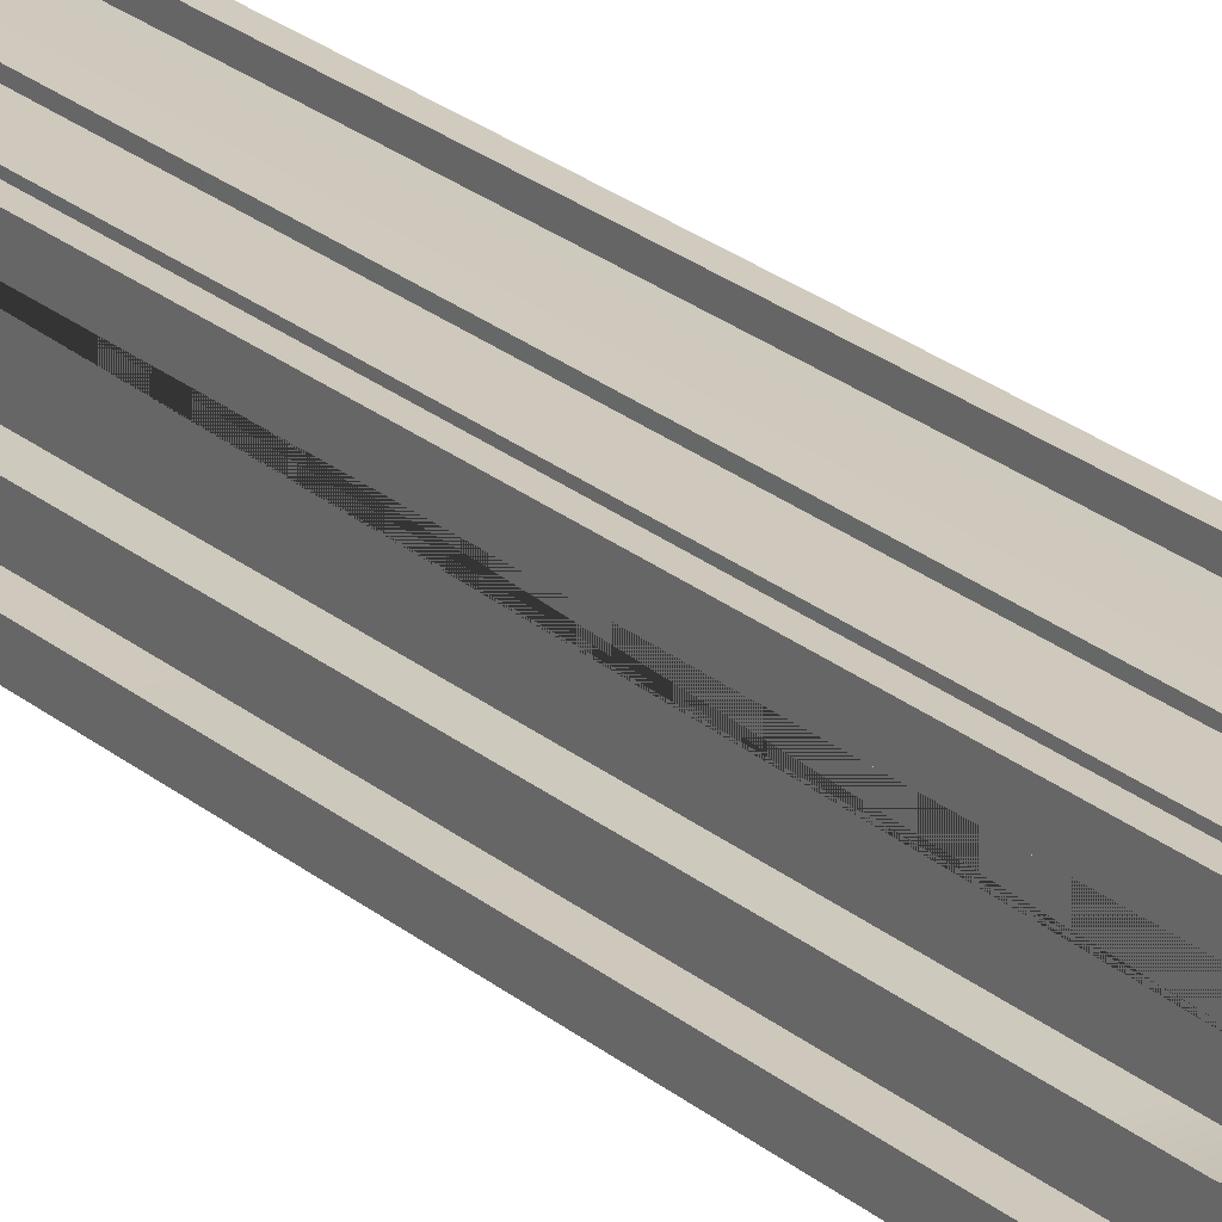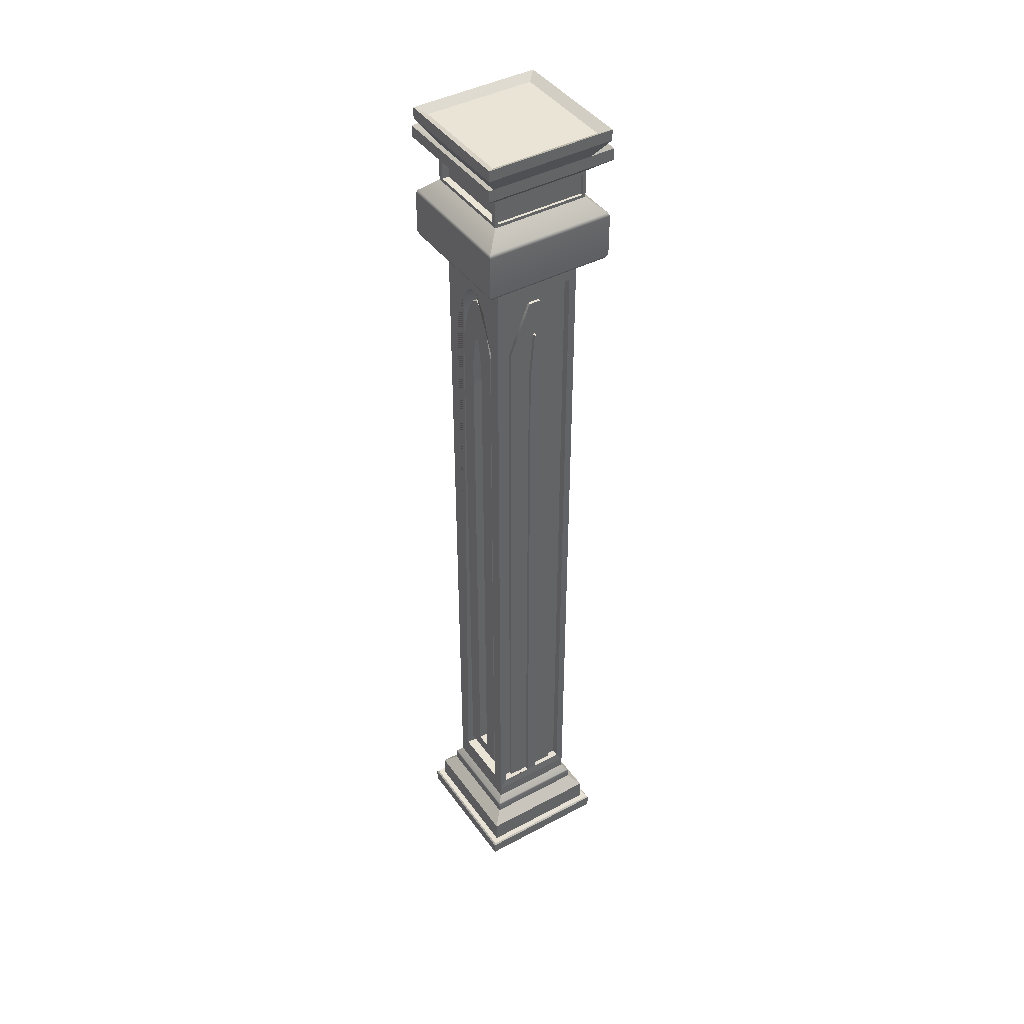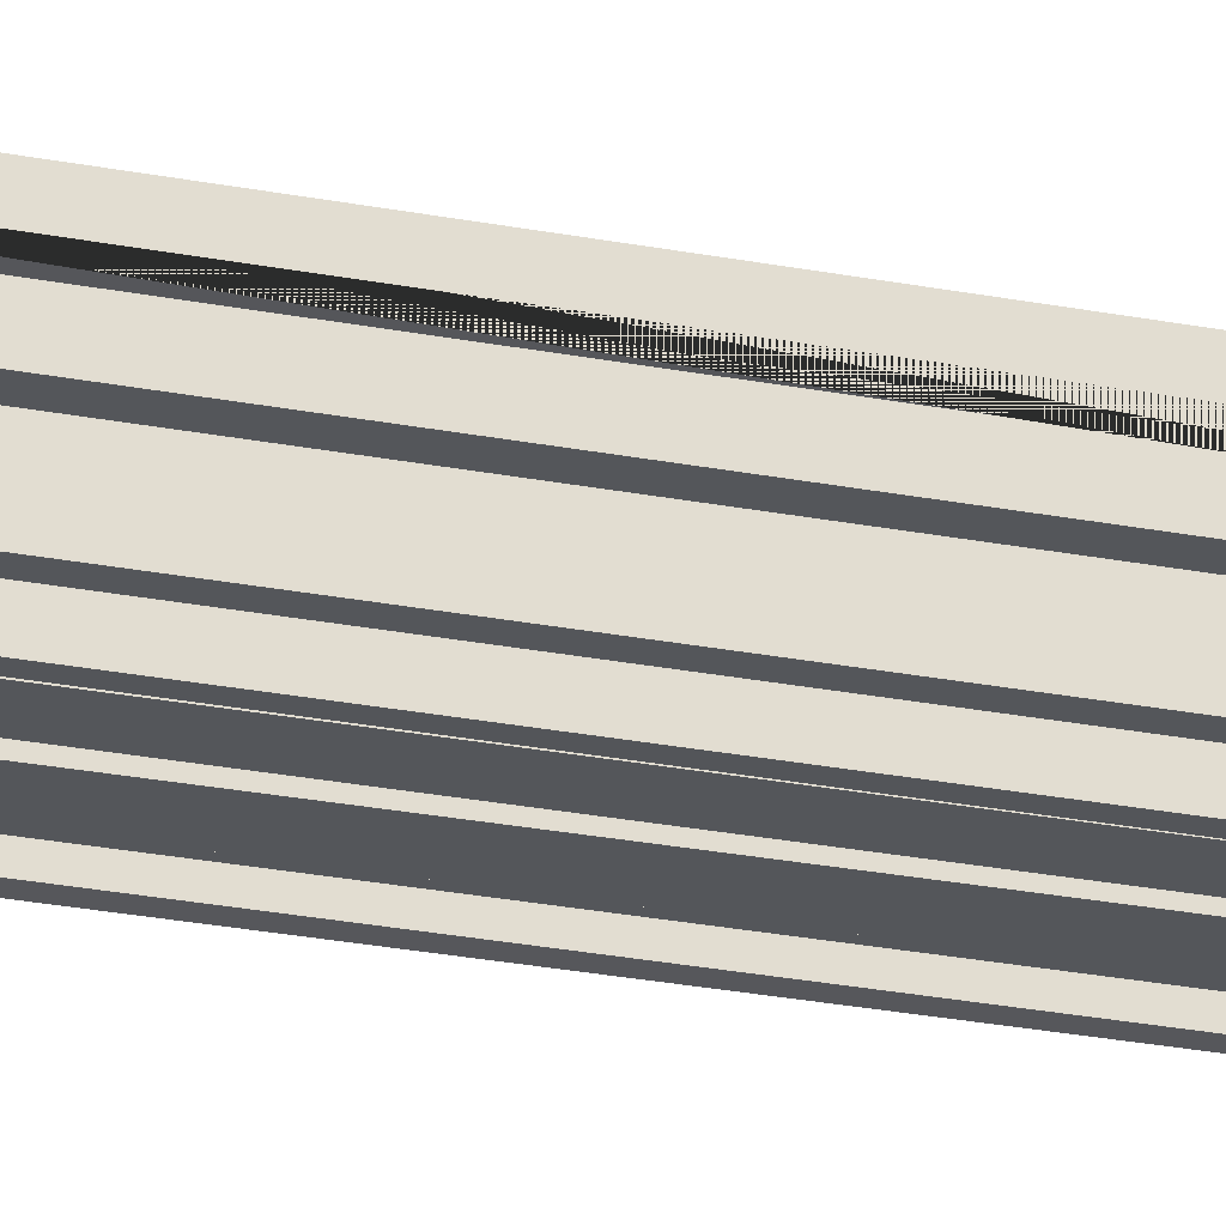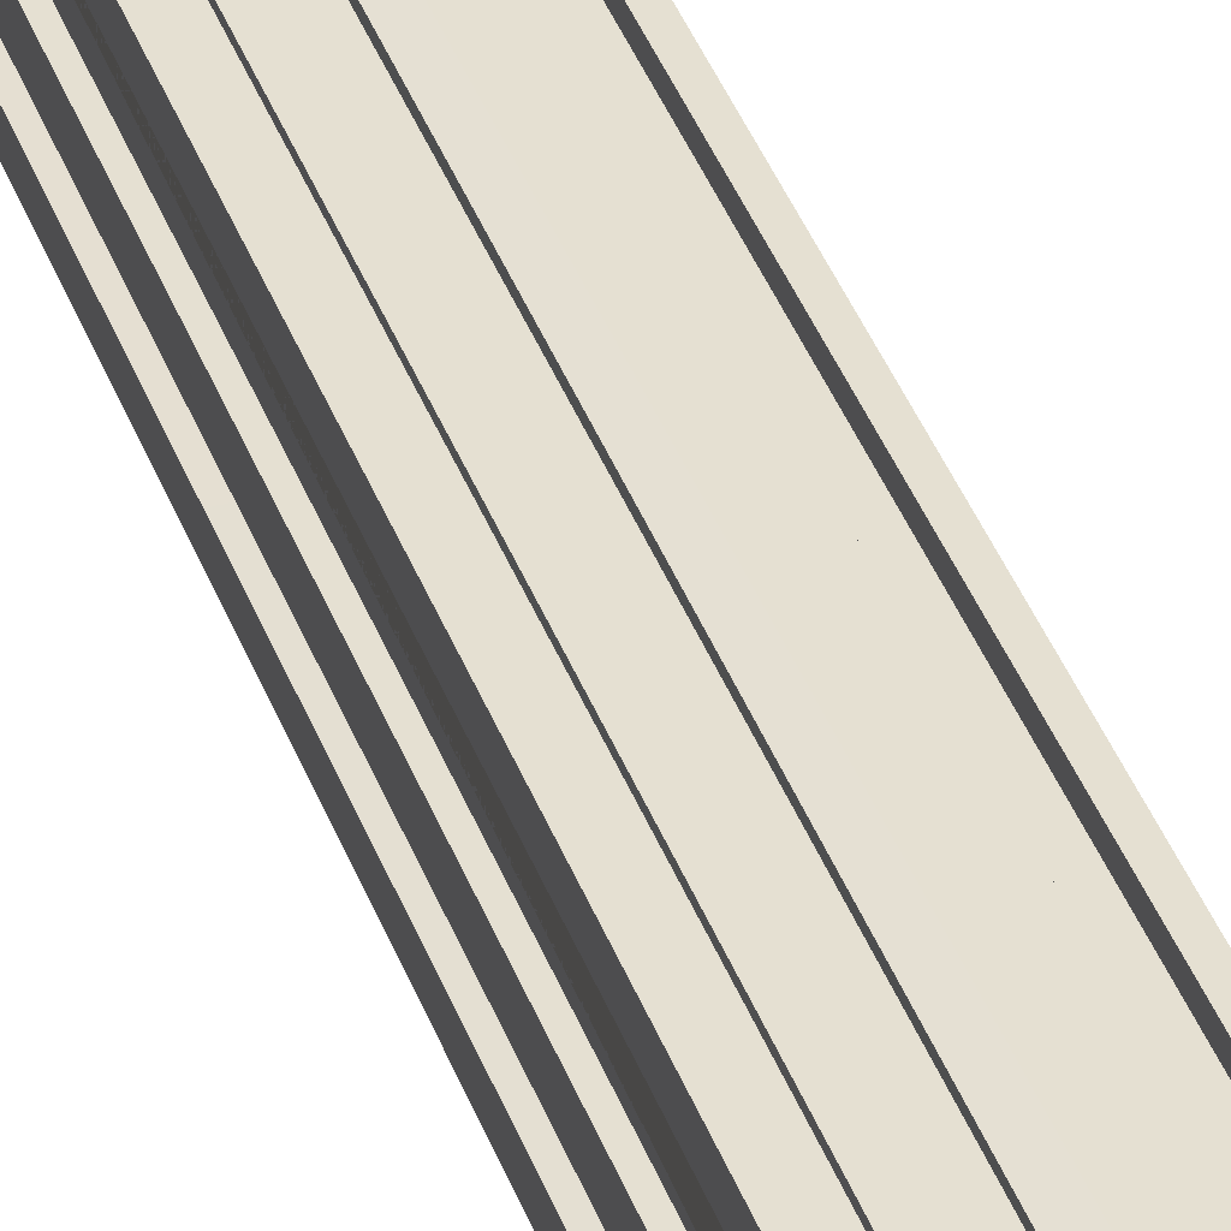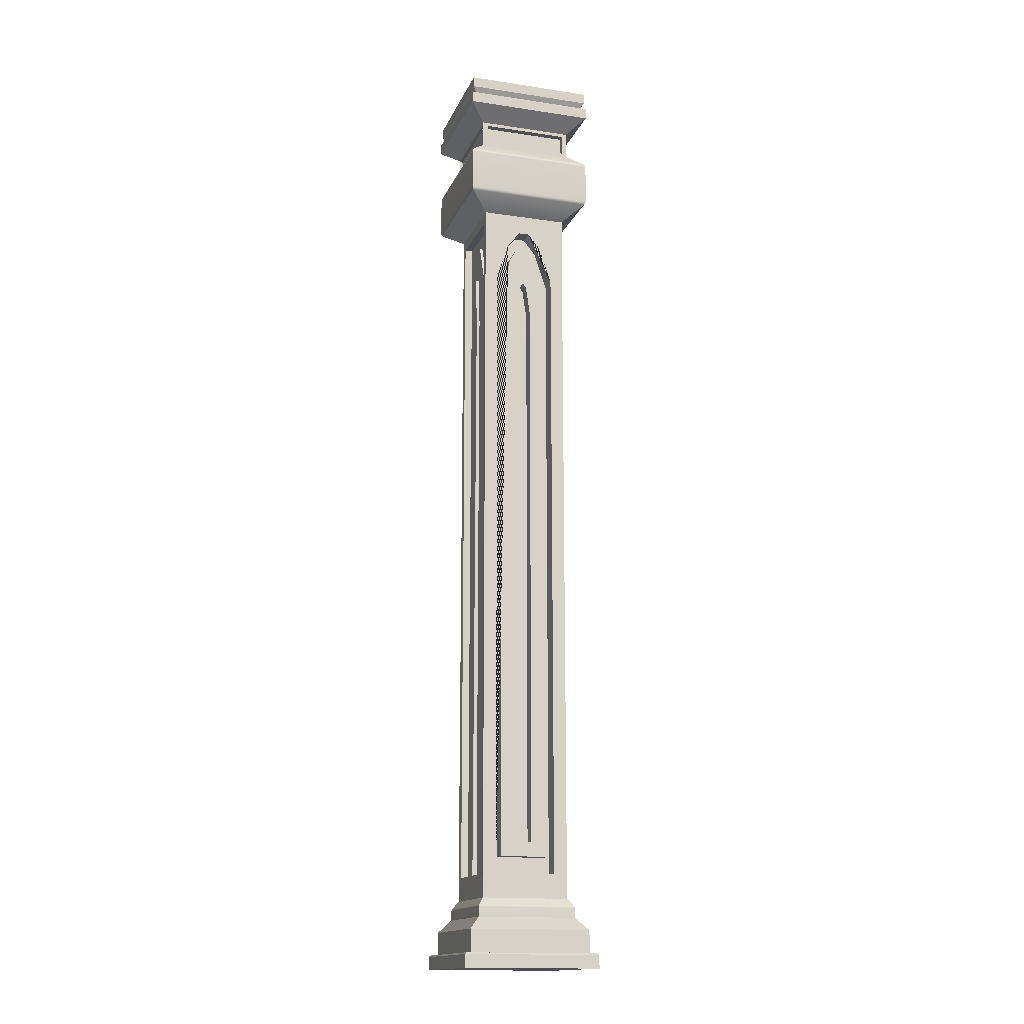
<metadata>
{"format":"obj","ext":"obj","renderer":"f3d","projection":"perspective","resolution":1024,"background":"white","views":[{"elev":22.7,"azim":145.2,"up":"+Z"},{"elev":42.5,"azim":147.4,"up":"+Y"},{"elev":-25.7,"azim":72.6,"up":"+Z"},{"elev":37.8,"azim":161.6,"up":"+Z"},{"elev":-15.6,"azim":72.6,"up":"+Y"}]}
</metadata>
<code>
g default
v 0.6268 0.2131 0.6268
v 0.6268 0.2131 -0.6268
v -0.6268 0.2131 0.6268
v -0.6268 0.2131 -0.6268
v 0.5342 0.161 0.5342
v 0.5342 0.161 -0.5342
v -0.5342 0.161 -0.5342
v -0.5342 0.161 0.5342
v 0.6268 0.2131 -0.6268
v 0.6268 0.2131 0.6268
v 0.472 -0.1128 0.472
v 0.472 -0.1128 -0.472
v 0.6268 0.1075 -0.6268
v 0.6268 0.1075 0.6268
v -0.6268 0.1075 0.6268
v -0.6268 0.1075 -0.6268
v -0.472 -0.1128 -0.472
v -0.472 -0.1128 0.472
v 0.472 -0.1128 -0.472
v 0.472 -0.1128 0.472
v 0.6268 0.1075 -0.6268
v 0.6268 0.1075 0.6268
v -0.472 -0.2202 0.472
v -0.472 -0.2202 -0.472
v 0.472 -0.2202 -0.472
v 0.472 -0.2202 0.472
v -0.6418 0.03175 0.6418
v -0.6418 0.03175 -0.6418
v -0.6418 -0.07945 -0.6418
v -0.6418 -0.07945 0.6418
v 0.6418 0.03175 -0.6418
v 0.6418 -0.07945 -0.6418
v 0.6418 0.03175 0.6418
v 0.6418 -0.07945 0.6418
v -0.472 -0.4873 0.472
v -0.472 -0.4873 -0.472
v 0.472 -0.4873 -0.472
v 0.472 -0.4873 0.472
v -0.4268 -1.25 0.4268
v -0.4268 -1.25 -0.4268
v 0.4268 -1.25 -0.4268
v 0.4268 -1.25 0.4268
v -0.4268 -8.276 0.4268
v -0.4268 -8.276 -0.4268
v 0.4268 -8.276 -0.4268
v 0.4268 -8.276 0.4268
v -0.6195 -0.6241 0.6195
v -0.6337 -0.6594 0.6337
v -0.6337 -0.6594 -0.6337
v -0.6195 -0.6241 -0.6195
v -0.6183 -1.102 -0.6183
v -0.6337 -1.067 -0.6337
v -0.6337 -1.067 0.6337
v -0.6183 -1.102 0.6183
v 0.6337 -0.6594 -0.6337
v 0.6195 -0.6241 -0.6195
v 0.6183 -1.102 -0.6183
v 0.6337 -1.067 -0.6337
v 0.6337 -0.6594 0.6337
v 0.6195 -0.6241 0.6195
v 0.6183 -1.102 0.6183
v 0.6337 -1.067 0.6337
v -0.4268 -1.25 -0.4268
v 0.4268 -1.25 -0.4268
v 0.4268 -8.276 -0.4268
v -0.4268 -8.276 -0.4268
v 0.4268 -1.25 0.4268
v -0.4268 -1.25 0.4268
v 0.4268 -8.158 0.2965
v 0.4268 -8.158 -0.2965
v 0.261 -8.158 0.2965
v 0.261 -8.158 -0.2965
v 0.261 -8.158 0
v 0.4268 -8.158 0
v 0.4268 -1.25 0
v 0.4268 -1.315 0
v 0.4268 -1.444 0.05165
v 0.4268 -1.444 -0.05165
v 0.261 -1.444 0.05165
v 0.261 -1.445 0
v 0.261 -1.444 -0.05165
v 0.4268 -1.595 0.1747
v 0.4268 -1.963 0.2965
v 0.261 -1.963 0.2965
v 0.261 -1.595 0.1747
v 0.4268 -1.595 -0.1747
v 0.4268 -1.963 -0.2965
v 0.261 -1.595 -0.1747
v 0.261 -1.963 -0.2965
v 0.261 -7.997 0
v 0.261 -1.566 0
v 0.261 -1.604 0.06265
v 0.261 -1.749 0.144
v 0.261 -2.099 0.2351
v 0.261 -7.997 0.2351
v 0.261 -1.749 -0.144
v 0.261 -2.099 -0.2351
v 0.261 -1.604 -0.06265
v 0.261 -7.997 -0.2351
v 0.3942 -7.997 0
v 0.3942 -1.566 0
v 0.3942 -1.604 0.06265
v 0.3942 -1.749 0.144
v 0.3942 -2.099 0.2351
v 0.3942 -7.997 0.2351
v 0.3942 -1.749 -0.144
v 0.3942 -2.099 -0.2351
v 0.3942 -1.604 -0.06265
v 0.3942 -7.997 -0.2351
v 0.3942 -7.861 0
v 0.3942 -1.993 0
v 0.3942 -2.055 0.03294
v 0.3942 -2.339 0.07367
v 0.3942 -2.62 0.07367
v 0.3942 -7.861 0.07367
v 0.3942 -2.339 -0.07367
v 0.3942 -2.62 -0.07367
v 0.3942 -2.055 -0.03294
v 0.3942 -7.861 -0.07367
v 0.2744 -7.861 0
v 0.2744 -1.993 0
v 0.2744 -2.055 0.03294
v 0.2744 -2.339 0.07367
v 0.2744 -2.62 0.07367
v 0.2744 -7.861 0.07367
v 0.2744 -2.339 -0.07367
v 0.2744 -2.62 -0.07367
v 0.2744 -2.055 -0.03294
v 0.2744 -7.861 -0.07367
v -0.4268 -8.276 -0.4268
v 0.4268 -1.25 -0.4268
v 0.4268 -8.276 -0.4268
v 0.4268 -1.25 0.4268
v 0.3104 -1.25 -0.4268
v 0.3104 -1.25 -0.4268
v 0.3104 -1.25 0.4268
v 0.3104 -1.25 0.4268
v -0.3277 -1.25 -0.4268
v -0.3277 -1.25 -0.4268
v -0.3277 -1.25 0.4268
v -0.3277 -1.25 0.4268
v 0.472 -0.2535 0.4201
v 0.472 -0.454 0.4201
v 0.472 -0.454 -0.4201
v 0.472 -0.2535 -0.4201
v 0.405 -0.2535 0.4201
v 0.405 -0.454 0.4201
v 0.405 -0.454 -0.4201
v 0.405 -0.2535 -0.4201
v -0.4412 -0.2498 -0.472
v -0.4412 -0.4577 -0.472
v 0.4412 -0.2498 -0.472
v 0.4412 -0.4577 -0.472
v -0.4412 -0.2498 0.472
v -0.4412 -0.4577 0.472
v 0.4412 -0.4577 0.472
v 0.4412 -0.2498 0.472
v -0.4412 -0.2498 -0.4455
v -0.4412 -0.4577 -0.4455
v 0.4412 -0.2498 -0.4455
v 0.4412 -0.4577 -0.4455
v -0.4412 -0.2498 0.4455
v -0.4412 -0.4577 0.4455
v 0.4412 -0.4577 0.4455
v 0.4412 -0.2498 0.4455
v -0.3553 -8.167 -0.4229
v -0.2569 -8.17 -0.3811
v -0.3553 -1.36 -0.4268
v -0.2727 -1.36 -0.4268
v 0.2584 -1.36 -0.4268
v 0.3553 -1.36 -0.4268
v 0.3553 -8.167 -0.4229
v 0.2577 -8.17 -0.3811
v -0.3553 -1.36 0.4268
v -0.2727 -1.36 0.4268
v -0.3541 -8.166 0.4229
v -0.2569 -8.166 0.3798
v 0.2577 -8.166 0.3798
v 0.3553 -8.166 0.4229
v 0.3553 -1.36 0.4268
v 0.2584 -1.36 0.4268
v -0.3553 -8.168 -0.3507
v -0.2565 -8.168 -0.3507
v -0.3553 -1.36 -0.3507
v -0.2727 -1.36 -0.3507
v 0.2584 -1.36 -0.3507
v 0.3553 -1.36 -0.3507
v 0.3553 -8.168 -0.3507
v 0.257 -8.168 -0.3507
v -0.3553 -1.36 0.3507
v -0.2727 -1.36 0.3507
v -0.3553 -8.166 0.3507
v -0.2565 -8.166 0.3507
v 0.257 -8.166 0.3507
v 0.3553 -8.166 0.3507
v 0.3553 -1.36 0.3507
v 0.2584 -1.36 0.3507
v -0.2557 -2.03 -0.3507
v -0.06047 -1.511 -0.3507
v 0.05013 -1.511 -0.3507
v 0.2557 -2.03 -0.3507
v -0.2557 -2.03 0.3507
v -0.06047 -1.511 0.3507
v 0.2557 -2.03 0.3507
v 0.05013 -1.511 0.3507
v -0.2557 -2.03 -0.3795
v -0.06047 -1.511 -0.3795
v 0.05013 -1.511 -0.3795
v 0.2557 -2.03 -0.3795
v -0.2557 -2.03 0.3795
v -0.06047 -1.511 0.3795
v 0.2557 -2.03 0.3795
v 0.05013 -1.511 0.3795
v -0.05182 -8.17 -0.3811
v -0.05157 -2.349 -0.3795
v -0.01231 -1.867 -0.3795
v 0.009935 -1.867 -0.3795
v 0.05128 -2.349 -0.3795
v 0.05168 -8.17 -0.3811
v -0.05141 -2.356 0.38
v -0.01231 -1.867 0.3795
v -0.05141 -8.167 0.3803
v 0.05158 -8.167 0.3806
v 0.05158 -2.356 0.3803
v 0.009935 -1.867 0.3795
v -0.05122 -2.356 -0.4109
v -0.05122 -8.167 -0.4229
v -0.01231 -1.867 -0.4109
v 0.009936 -1.867 -0.4109
v 0.05151 -2.356 -0.4109
v 0.05151 -8.167 -0.4229
v -0.05141 -2.356 0.4109
v -0.01231 -1.867 0.4109
v -0.05141 -8.166 0.4229
v 0.05158 -2.356 0.4109
v 0.05158 -8.166 0.4229
v 0.009936 -1.867 0.4109
v -0.4268 -8.395 0.4268
v -0.4268 -8.395 -0.4268
v 0.4268 -8.395 -0.4268
v 0.4268 -8.395 0.4268
v -0.4846 -8.576 0.4846
v -0.4846 -8.576 -0.4846
v 0.4846 -8.576 -0.4846
v 0.4846 -8.576 0.4846
v -0.593 -8.693 0.593
v -0.593 -8.693 -0.593
v 0.593 -8.693 -0.593
v 0.593 -8.693 0.593
v -0.593 -8.915 0.593
v -0.593 -8.915 -0.593
v 0.593 -8.915 -0.593
v 0.593 -8.915 0.593
v -0.6647 -9.052 0.6647
v -0.6647 -9.052 -0.6647
v 0.6647 -9.052 -0.6647
v 0.6647 -9.052 0.6647
v -0.6647 -8.927 0.6647
v -0.6515 -8.911 0.6515
v -0.6647 -8.927 -0.6647
v -0.6515 -8.911 -0.6515
v 0.6647 -8.927 -0.6647
v 0.6515 -8.911 -0.6515
v 0.6647 -8.927 0.6647
v 0.6515 -8.911 0.6515
v -0.4776 -8.463 0.4776
v -0.4844 -8.481 0.4844
v -0.4776 -8.463 -0.4776
v -0.4844 -8.481 -0.4844
v 0.4776 -8.463 -0.4776
v 0.4844 -8.481 -0.4844
v 0.4776 -8.463 0.4776
v 0.4844 -8.481 0.4844
v -0.3553 -8.166 0.3507
v -0.3553 -8.167 -0.4268
v -0.3553 -8.168 -0.3507
v -0.2569 -8.17 -0.3811
v -0.2565 -8.168 -0.3507
v 0.3553 -8.167 -0.4268
v 0.3553 -8.168 -0.3507
v 0.2577 -8.17 -0.3811
v 0.257 -8.168 -0.3507
v -0.05182 -8.17 -0.3811
v 0.05168 -8.17 -0.3811
v -0.05122 -8.167 -0.4191
v 0.05151 -8.167 -0.4191
f 11 12 13 14
f 6 7 8 5
f 18 15 16 17
f 17 16 21 19
f 22 15 18 20
f 5 1 2 6
f 2 4 7 6
f 3 8 7 4
f 5 8 3 1
f 20 19 12 11
f 19 21 13 12
f 2 1 10 9
f 22 20 11 14
f 10 14 13 9
f 15 3 4 16
f 21 16 4 2
f 1 3 15 22
f 2 9 13 21
f 10 1 22 14
f 30 27 28 29
f 29 28 31 32
f 33 34 32 31
f 27 30 34 33
f 27 18 17 28
f 23 30 29 24
f 28 17 19 31
f 24 29 32 25
f 20 33 31 19
f 34 26 25 32
f 18 27 33 20
f 30 23 26 34
f 35 23 24 36
f 159 158 160 161
f 146 147 148 149
f 162 163 164 165
f 43 39 40 44
f 120 121 122 123 124 125
f 60 47 48 59
f 49 48 47 50
f 55 49 50 56
f 57 51 52 58
f 51 54 53 52
f 62 53 54 61
f 56 60 59 55
f 58 62 61 57
f 53 48 49 52
f 52 49 55 58
f 59 62 58 55
f 48 53 62 59
f 47 35 36 50
f 39 54 51 40
f 50 36 37 56
f 138 40 51 57 41 134
f 38 60 56 37
f 42 41 57 61
f 35 47 60 38
f 54 39 141 137 42 61
f 40 138 139 63
f 44 66 65 45
f 44 40 63 66
f 41 42 67 75 64
f 46 45 65
f 141 39 68 140
f 39 43 68
f 46 65 70 74 69
f 87 70 65 64 75 76 78 86
f 79 77 82 85
f 84 83 69 71
f 69 74 73 71
f 70 87 89 72
f 73 74 70 72
f 88 86 78 81
f 82 77 76 75 67 46 69 83
f 78 77 79 81
f 76 77 78
f 79 80 81
f 127 126 128 121 120 129
f 82 83 84 85
f 87 86 88 89
f 80 79 92 91
f 79 85 93 92
f 85 84 94 93
f 84 71 95 94
f 71 73 90 95
f 89 88 96 97
f 88 81 98 96
f 81 80 91 98
f 73 72 99 90
f 72 89 97 99
f 91 92 102 101
f 92 93 103 102
f 93 94 104 103
f 94 95 105 104
f 95 90 100 105
f 97 96 106 107
f 96 98 108 106
f 98 91 101 108
f 90 99 109 100
f 99 97 107 109
f 101 102 112 111
f 102 103 113 112
f 103 104 114 113
f 104 105 115 114
f 105 100 110 115
f 107 106 116 117
f 106 108 118 116
f 108 101 111 118
f 100 109 119 110
f 109 107 117 119
f 111 112 122 121
f 112 113 123 122
f 113 114 124 123
f 114 115 125 124
f 115 110 120 125
f 117 116 126 127
f 116 118 128 126
f 118 111 121 128
f 110 119 129 120
f 119 117 127 129
f 40 44 130
f 64 65 132 131
f 67 46 133
f 134 41 64 135
f 42 137 136 67
f 138 134 135 139
f 46 43 238 241
f 137 141 140 136
f 26 38 143 142
f 38 37 144 143
f 37 25 145 144
f 25 26 142 145
f 142 143 147 146
f 143 144 148 147
f 144 145 149 148
f 145 142 146 149
f 36 24 150 151
f 150 24 25 152
f 25 37 153 152
f 37 36 151 153
f 23 35 155 154
f 35 38 156 155
f 38 26 157 156
f 157 26 23 154
f 151 150 158 159
f 158 150 152 160
f 152 153 161 160
f 153 151 159 161
f 154 155 163 162
f 155 156 164 163
f 156 157 165 164
f 165 157 154 162
f 66 63 168 166
f 63 139 169 168
f 139 135 170 169
f 135 64 171 170
f 64 65 172 171
f 140 68 174 175
f 68 43 176 174
f 46 67 180 179
f 67 136 181 180
f 136 140 175 181
f 166 168 184 182
f 168 169 185 184
f 169 170 186 185
f 170 171 187 186
f 171 172 188 187
f 175 174 190 191
f 174 176 192 190
f 179 180 196 195
f 180 181 197 196
f 181 175 191 197
f 182 184 198 183
f 184 185 199 198
f 185 186 200 199
f 186 187 201 200
f 187 188 189 201
f 191 190 202 203
f 190 192 193 202
f 195 196 204 194
f 196 197 205 204
f 197 191 203 205
f 183 198 206 167
f 198 199 207 206
f 199 200 208 207
f 200 201 209 208
f 201 189 173 209
f 203 202 210 211
f 202 193 177 210
f 194 204 212 178
f 204 205 213 212
f 205 203 211 213
f 218 217 216 215 214 167 206 207 208 209 173 219
f 214 215 226 227
f 215 216 228 226
f 216 217 229 228
f 217 218 230 229
f 218 219 231 230
f 221 220 232 233
f 220 222 234 232
f 223 224 235 236
f 224 225 237 235
f 225 221 233 237
f 233 232 234 236 235 237
f 43 44 239 238
f 239 44 45 240
f 45 46 241 240
f 242 243 247 246
f 247 243 244 248
f 244 245 249 248
f 249 245 242 246
f 246 247 251 250
f 251 247 248 252
f 248 249 253 252
f 253 249 246 250
f 257 254 255 256
f 258 259 261 260
f 259 258 264 265
f 260 261 263 262
f 262 263 265 264
f 258 260 255 254
f 255 260 262 256
f 262 264 257 256
f 257 264 258 254
f 250 251 261 259
f 261 251 252 263
f 252 253 265 263
f 259 265 253 250
f 266 267 273 272
f 267 266 268 269
f 269 268 270 271
f 271 270 272 273
f 238 239 268 266
f 268 239 240 270
f 240 241 272 270
f 266 272 241 238
f 267 269 243 242
f 243 269 271 244
f 271 273 245 244
f 245 273 267 242
f 227 226 228 229 230 231
f 192 176 274
f 193 192 274
f 176 43 46 179 236 234
f 166 227 231 172 65 66
f 166 182 276 275
f 183 167 277 278
f 182 183 278 276
f 188 172 279 280
f 173 189 282 281
f 189 188 280 282
f 167 214 283 277
f 219 173 281 284
f 214 227 285 283
f 231 219 284 286
f 275 276 278 277 283 285 227 166
f 286 284 281 282 280 279 172 231
f 224 223 178 212 213 211 210 177 222 220 221 225
f 193 274 176 234 222 177
f 194 178 223 236 179 195

</code>
